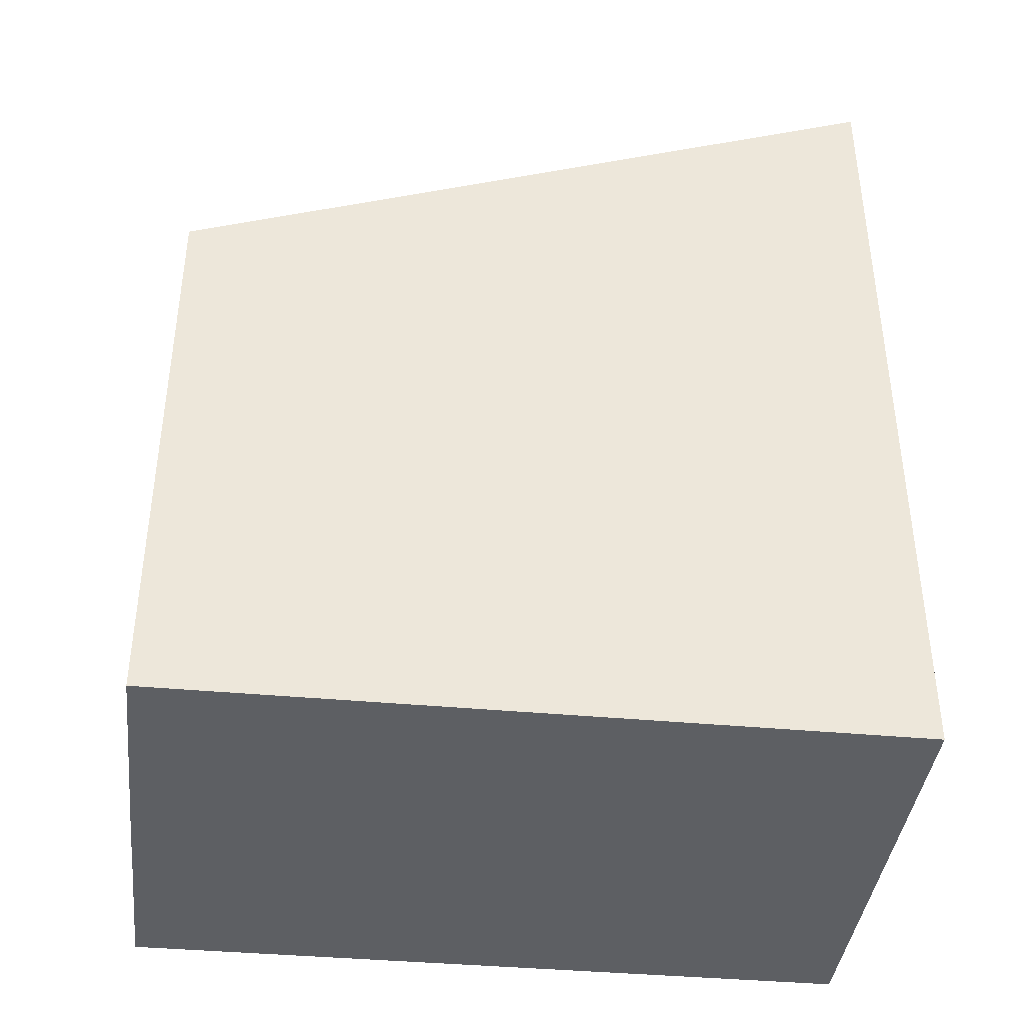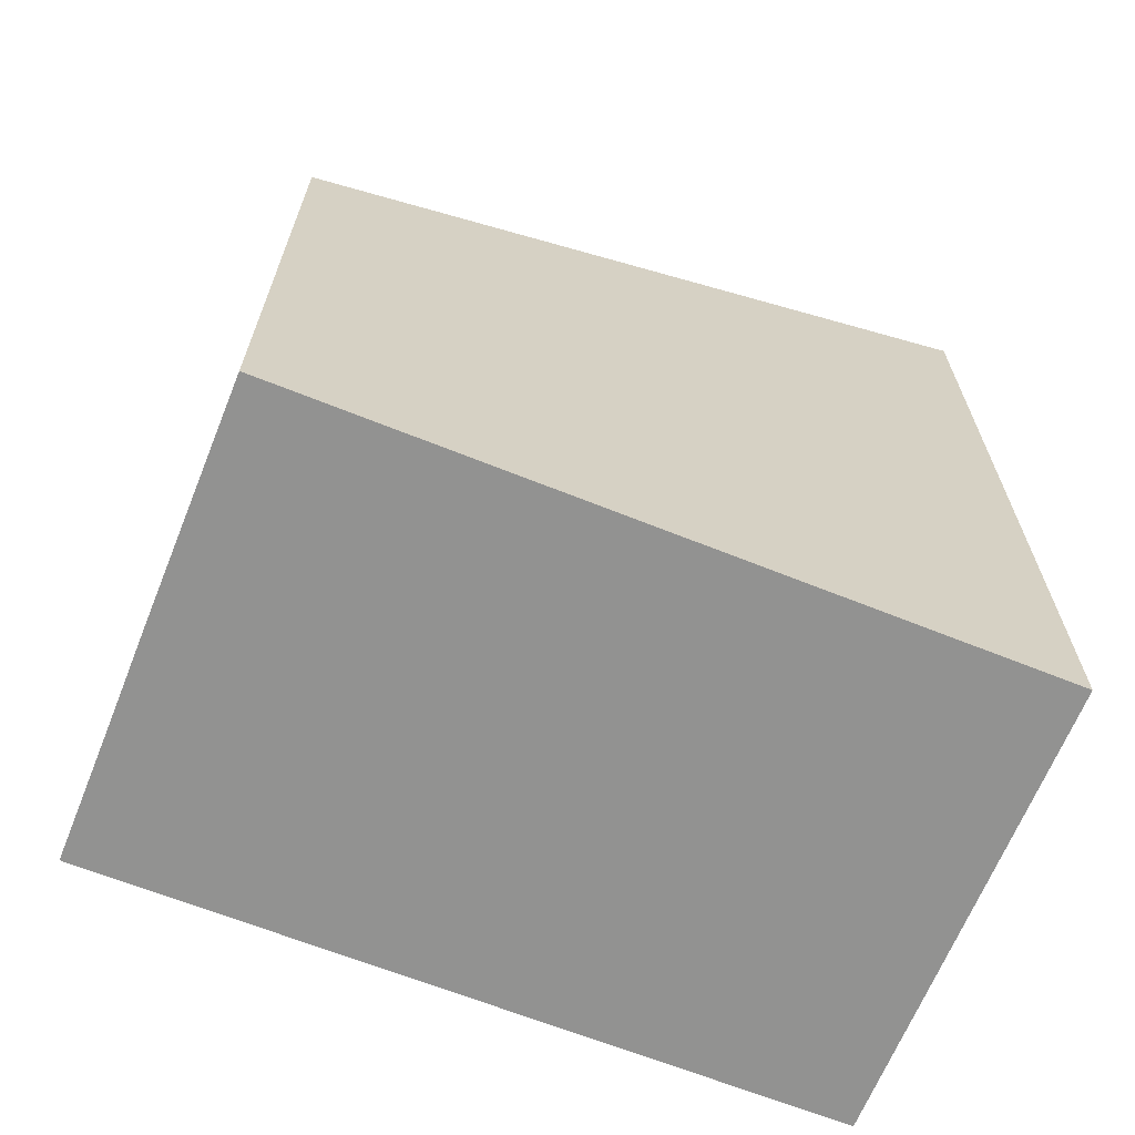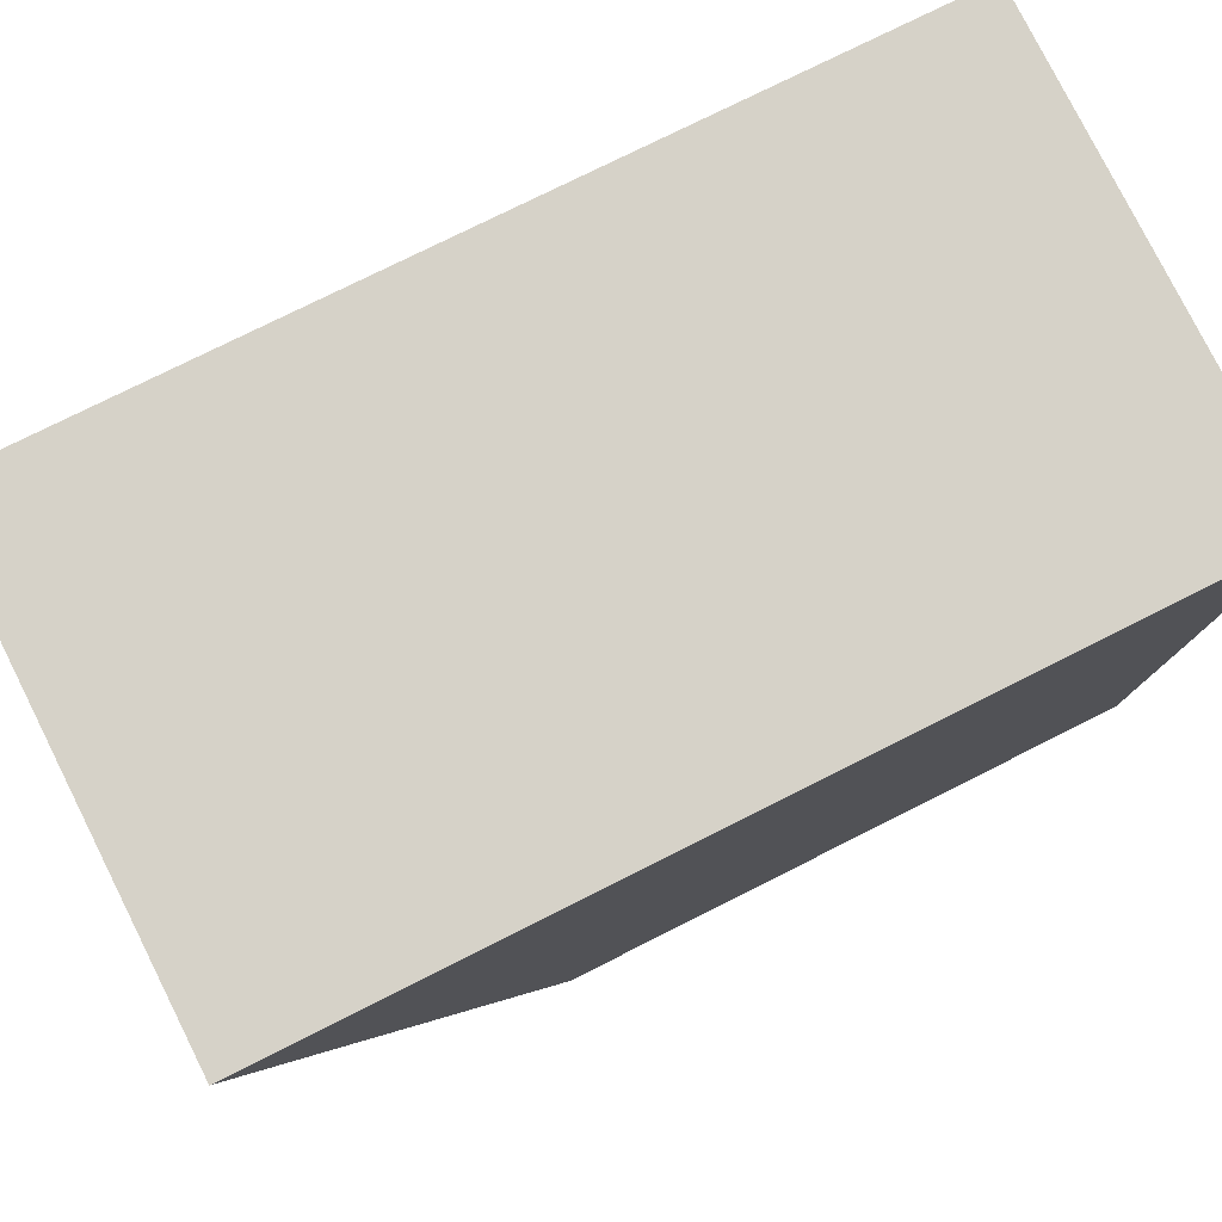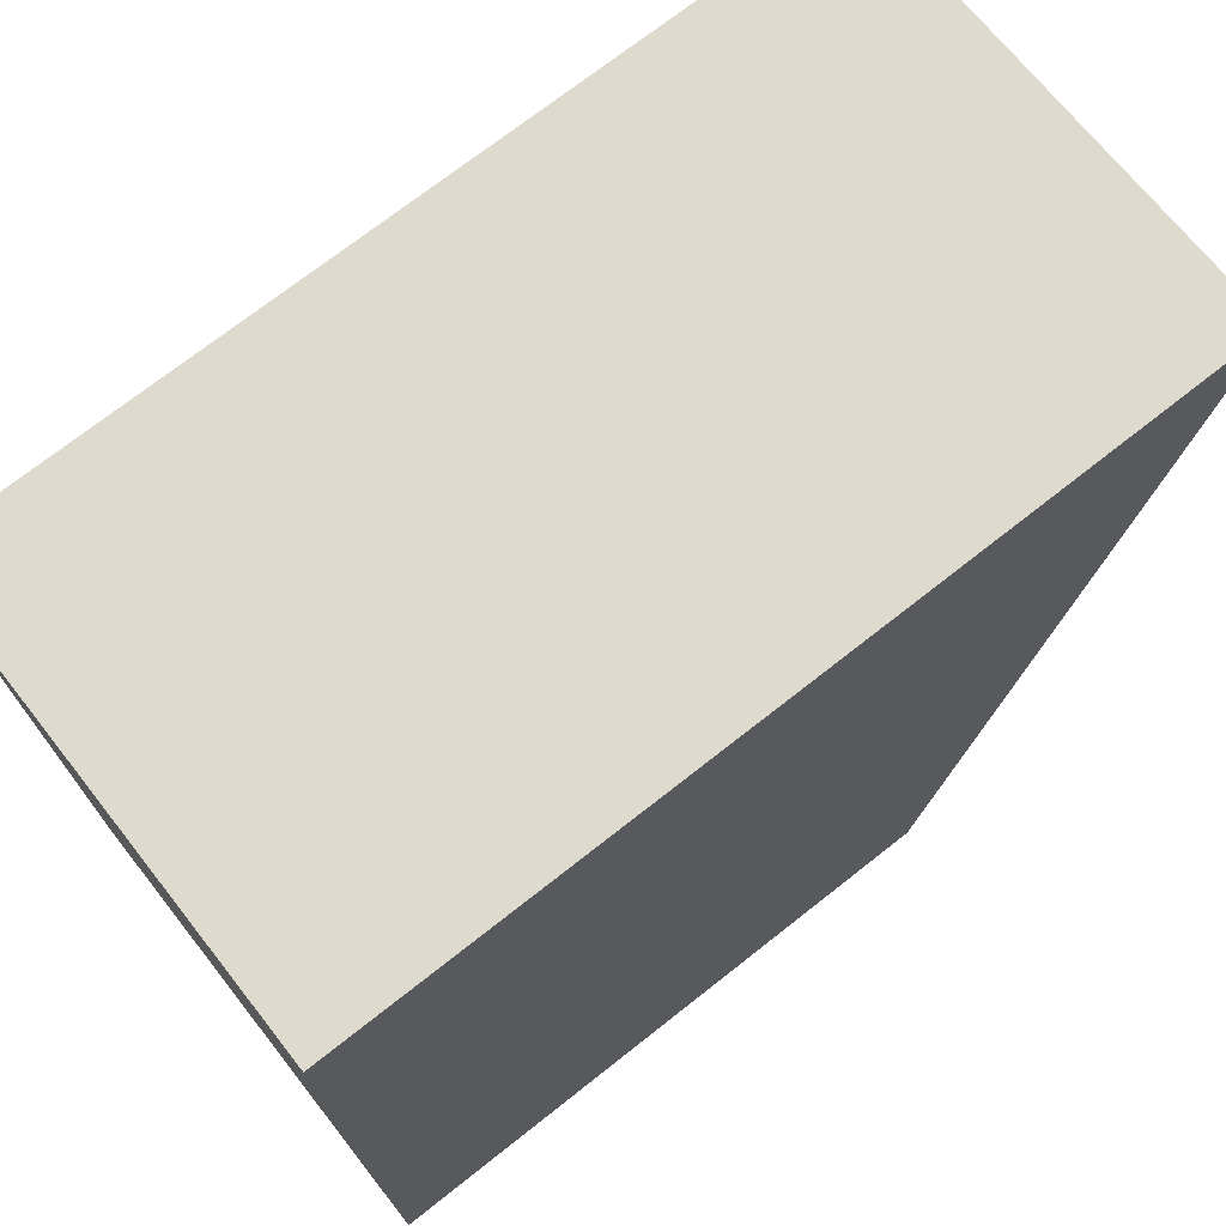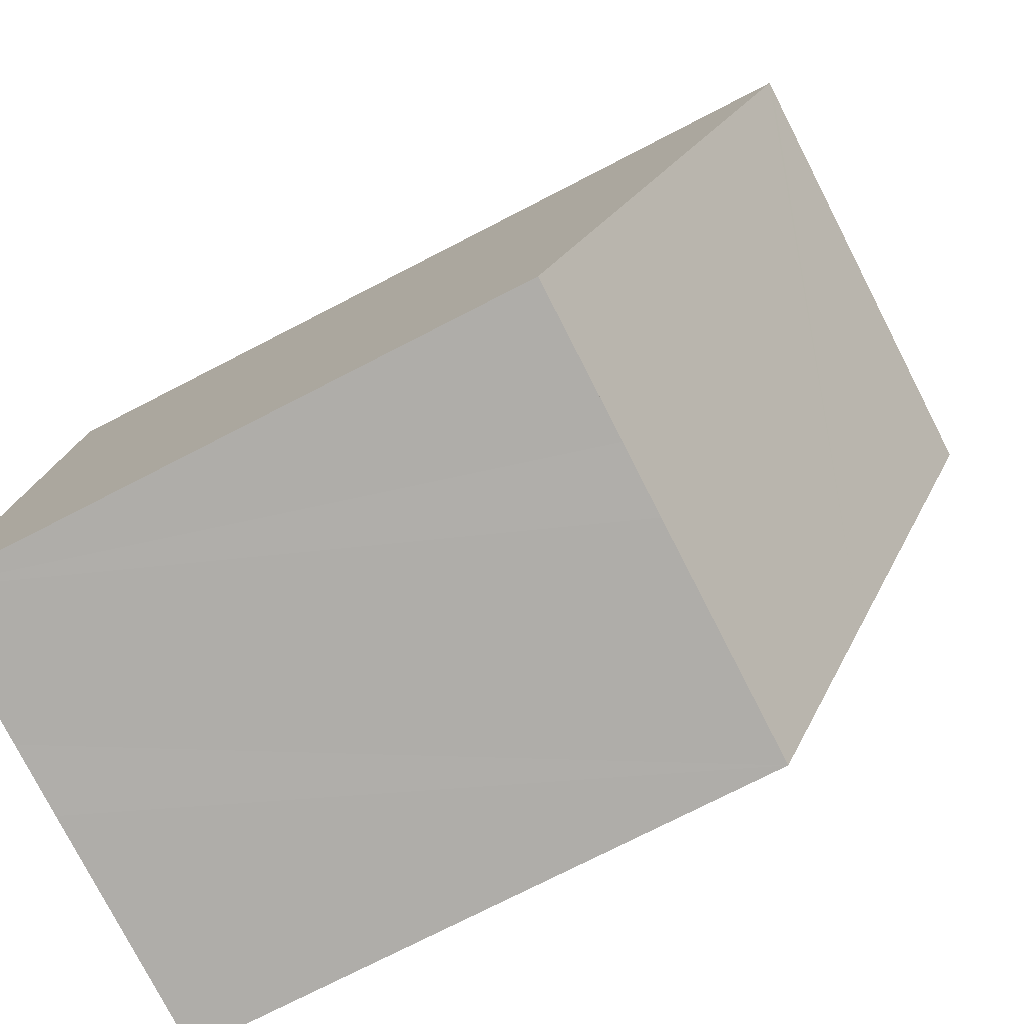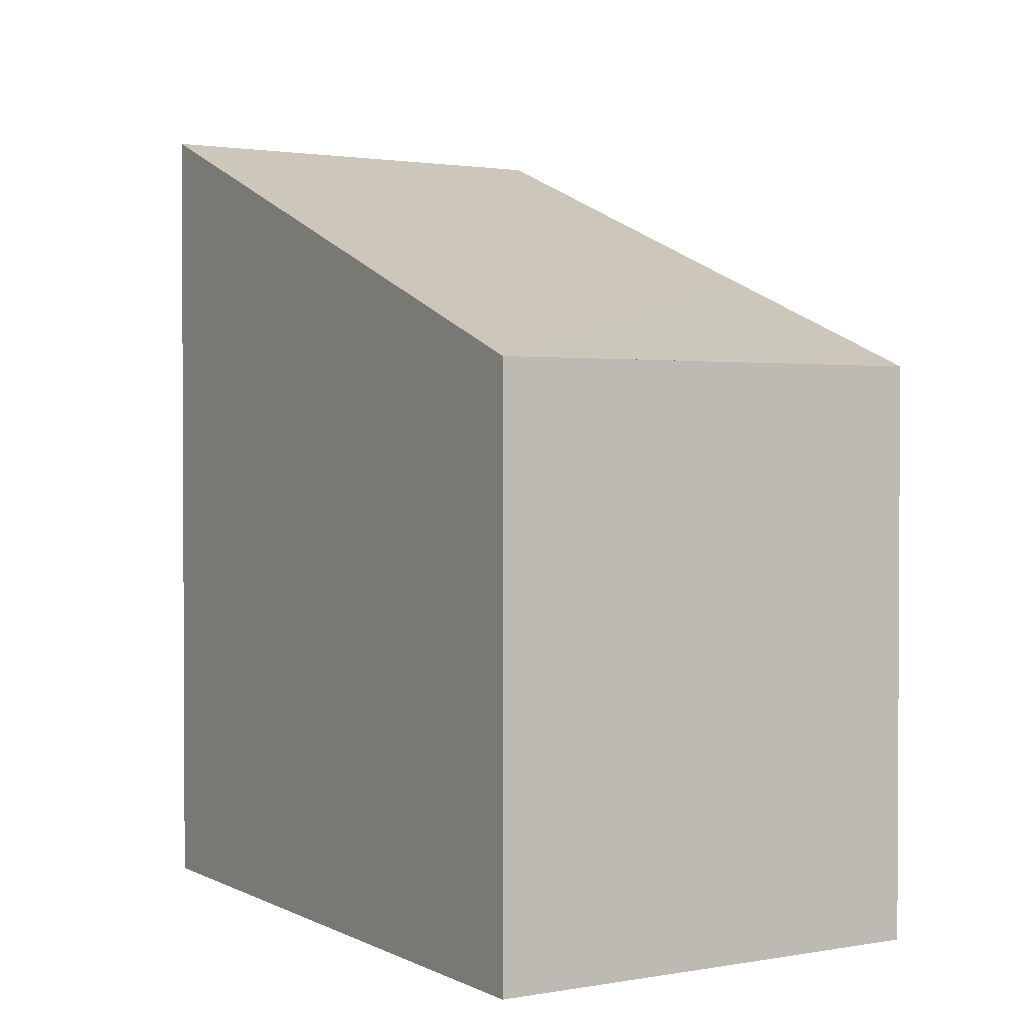
<metadata>
{"format":"obj","ext":"obj","renderer":"f3d","projection":"perspective","resolution":1024,"background":"white","views":[{"elev":-40.0,"azim":-99.0,"up":"+Y"},{"elev":-66.2,"azim":-114.4,"up":"+Y"},{"elev":76.4,"azim":-116.7,"up":"+Z"},{"elev":72.5,"azim":51.8,"up":"+Z"},{"elev":-75.4,"azim":117.2,"up":"+Z"},{"elev":1.6,"azim":146.1,"up":"+Y"}]}
</metadata>
<code>
v  6.488 12.14 0.274
v  0.277 9.684 -6.51
v  0 12.14 7.435e-16
v  6.593 12.14 0.278
v  7.066 8.224 -10.09
v  0.426 8.355 -10.03
v  0.441 8.224 -10.38
v  4.888 8.224 -10.19
v  3.871 8.222 -10.24
v  7.066 6.18e-16 -10.09
v  4.888 6.238e-16 -10.19
v  3.871 6.268e-16 -10.24
v  0.441 6.355e-16 -10.38
v  0.426 6.143e-16 -10.03
v  0 0 0
v  0.277 3.986e-16 -6.51
v  6.593 -1.702e-17 0.278
v  6.488 -1.678e-17 0.274
g defaultobject
f 1 2 3
f 2 1 4
f 2 4 5
f 2 5 6
f 6 5 7
f 7 5 8
f 7 8 9
f 10 8 5
f 8 10 9
f 9 10 7
f 7 10 11
f 7 11 12
f 7 12 13
f 13 6 7
f 6 13 2
f 2 13 3
f 3 13 14
f 3 14 15
f 15 14 16
f 15 1 3
f 1 15 4
f 4 15 17
f 17 15 18
f 17 5 4
f 5 17 10
f 16 18 15
f 18 16 17
f 17 16 10
f 10 16 14
f 10 14 13
f 10 13 11
f 11 13 12

</code>
